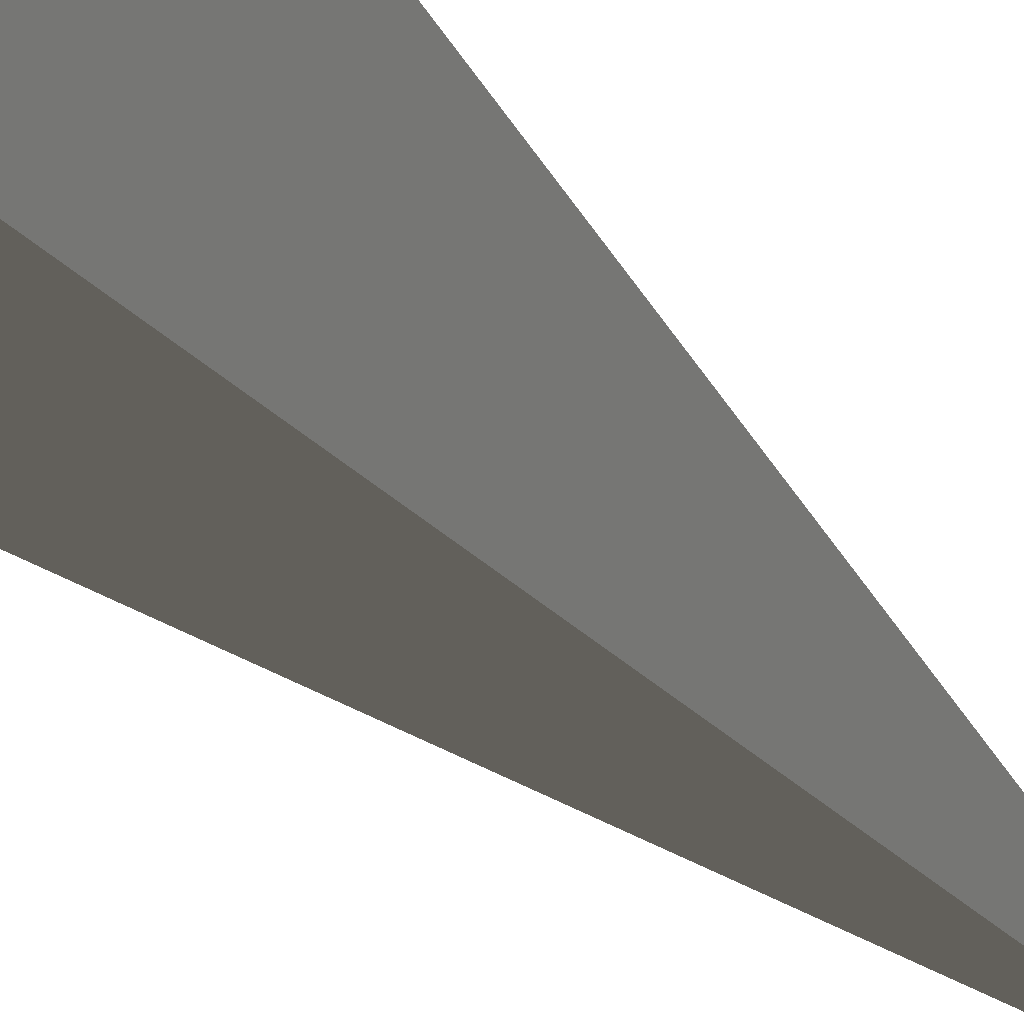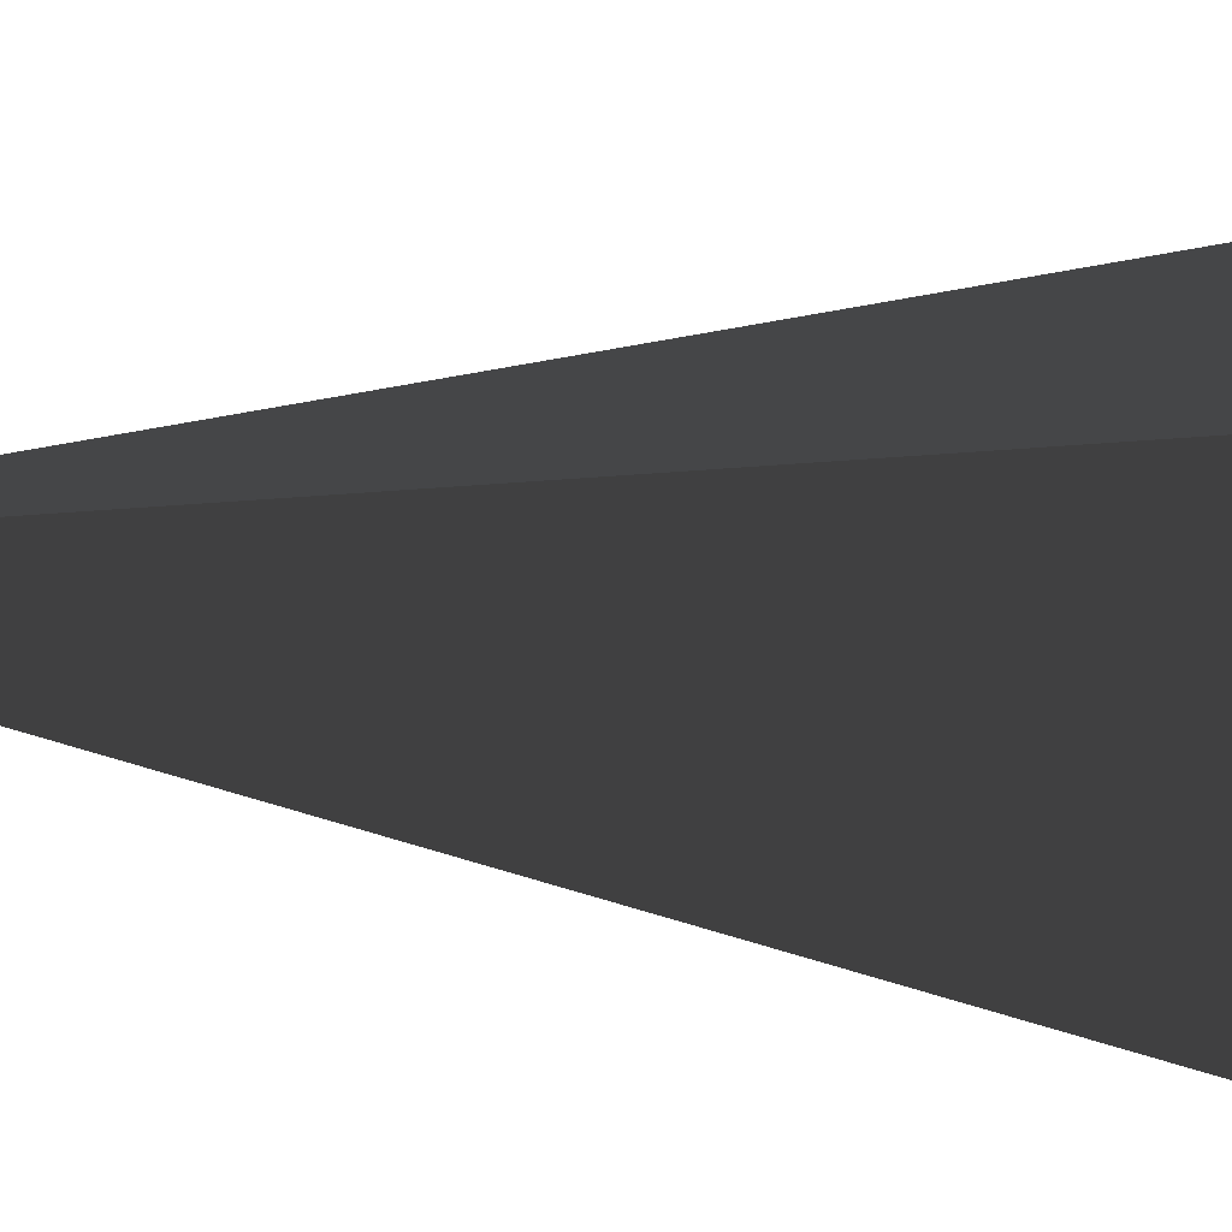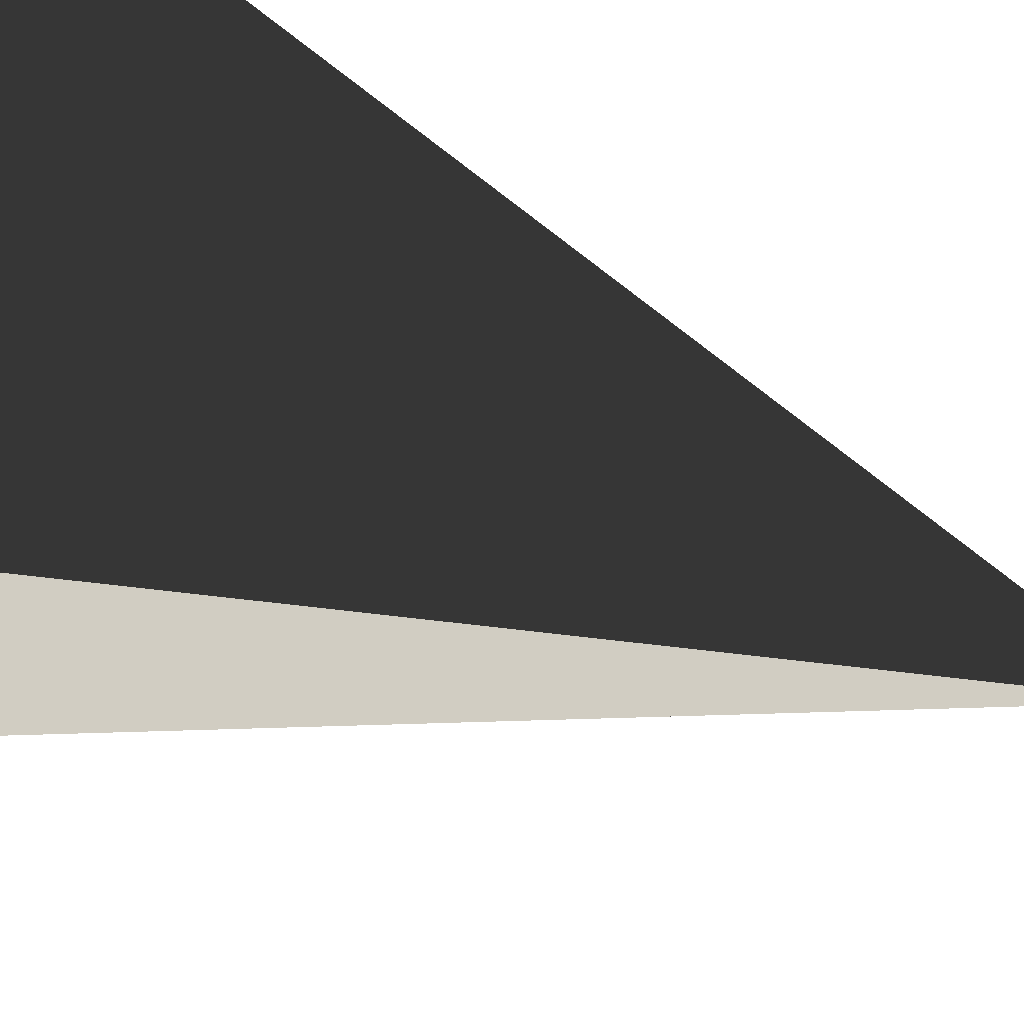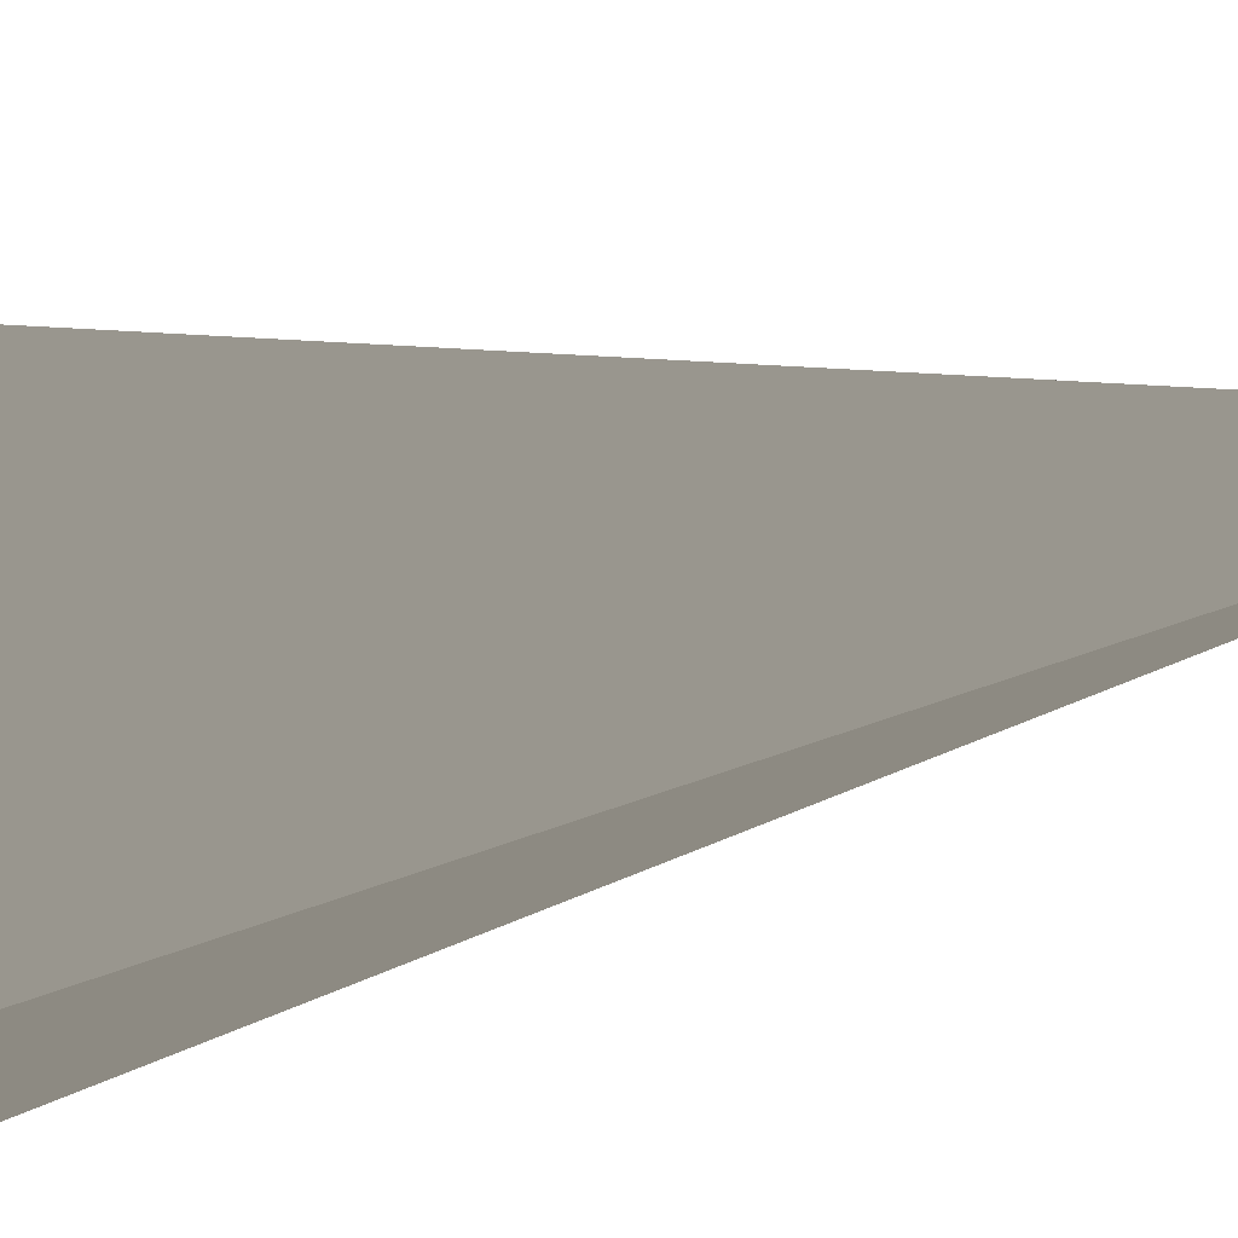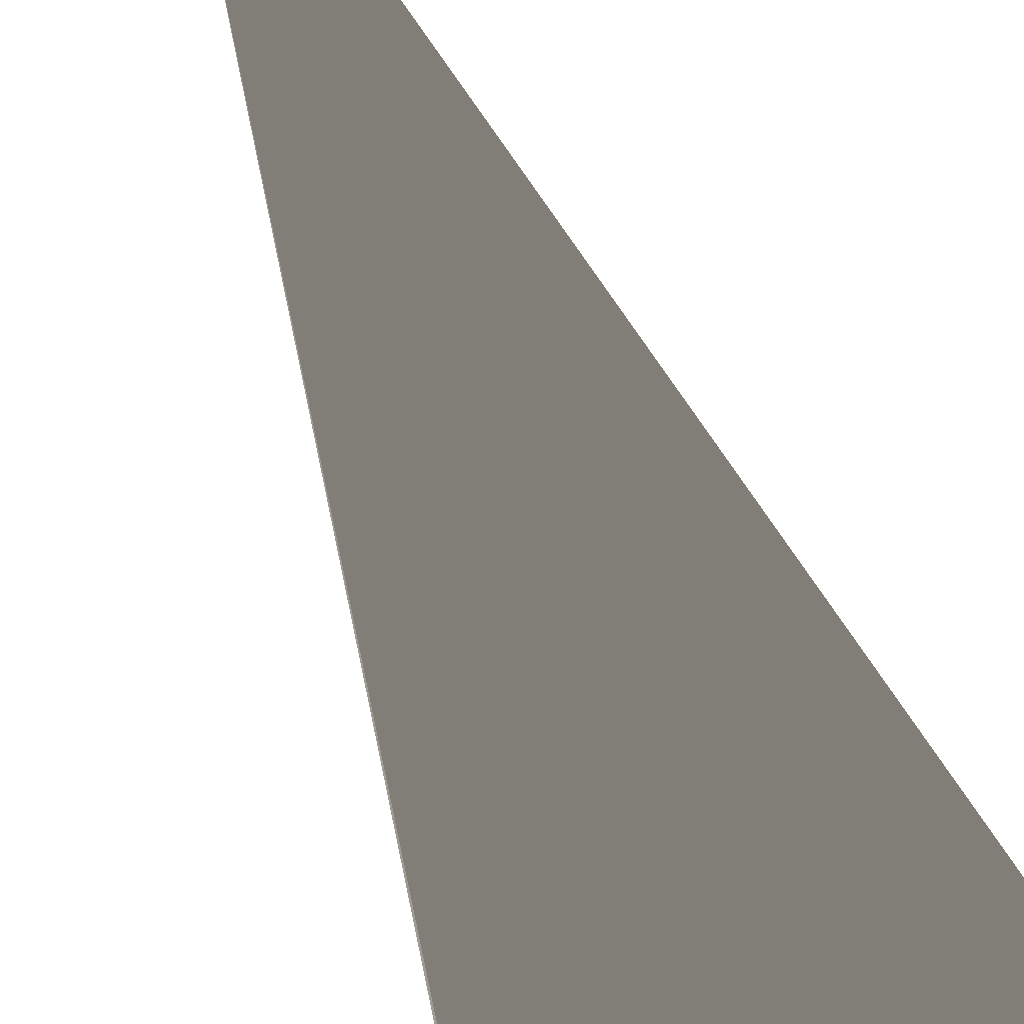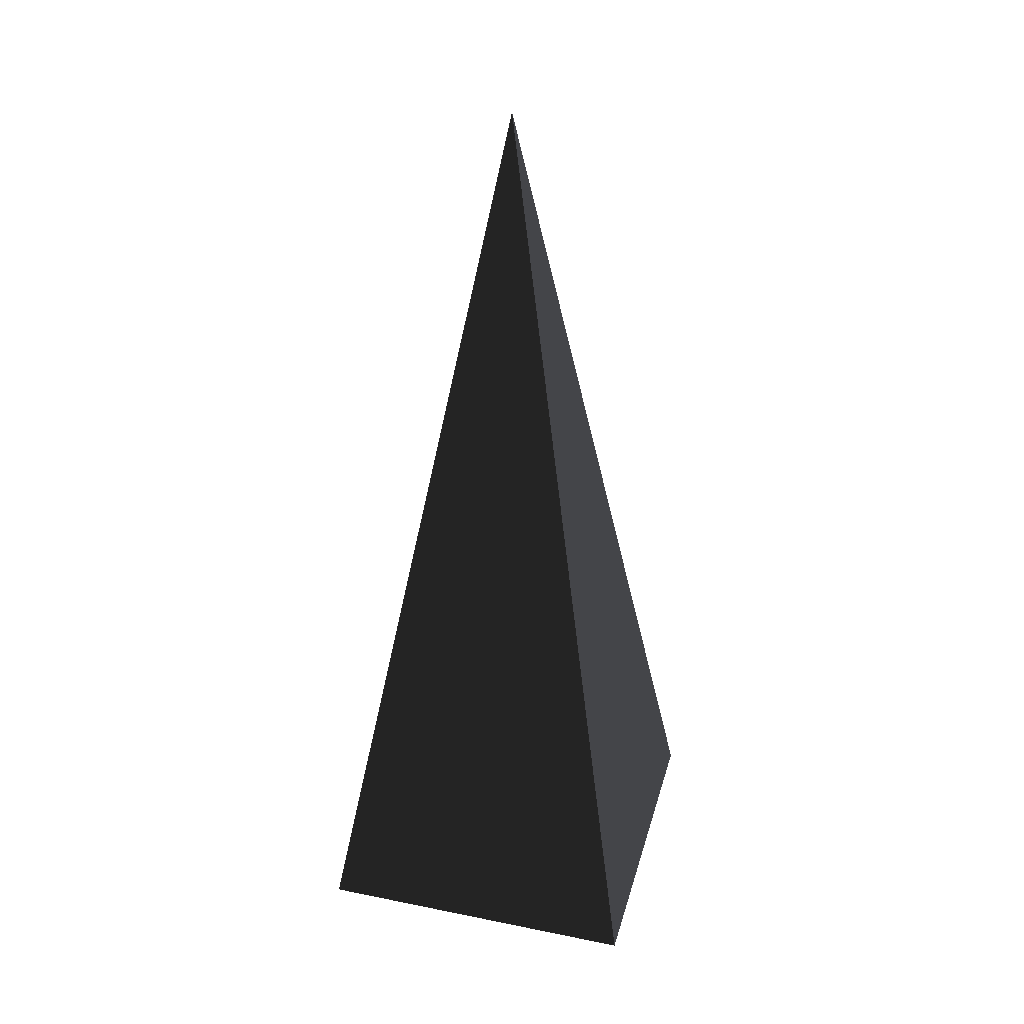
<metadata>
{"format":"obj","ext":"obj","renderer":"f3d","projection":"perspective","resolution":1024,"background":"white","views":[{"elev":48.6,"azim":-43.1,"up":"+Y"},{"elev":-70.8,"azim":87.0,"up":"+Y"},{"elev":-19.4,"azim":-130.9,"up":"+Y"},{"elev":78.2,"azim":-99.8,"up":"+Y"},{"elev":77.1,"azim":157.9,"up":"+Y"},{"elev":34.5,"azim":-74.8,"up":"+Z"}]}
</metadata>
<code>
v -5.965 -5.965 -11.43
v -5.965 5.965 -11.43
v 7.804e-07 5.378e-06 21.53
v -5.965 5.965 -11.43
v 5.965 5.965 -11.43
v 7.804e-07 5.378e-06 21.53
v 5.965 5.965 -11.43
v 5.965 -5.965 -11.43
v 7.804e-07 5.378e-06 21.53
v 5.965 -5.965 -11.43
v -5.965 -5.965 -11.43
v 7.804e-07 5.378e-06 21.53
v -5.965 5.965 -11.43
v -5.965 -5.965 -11.43
v 5.965 -5.965 -11.43
v 5.965 5.965 -11.43
g Cube_253_2205_603
f 1 3 2
f 4 6 5
f 7 9 8
f 10 12 11
f 13 15 14
f 13 16 15

</code>
